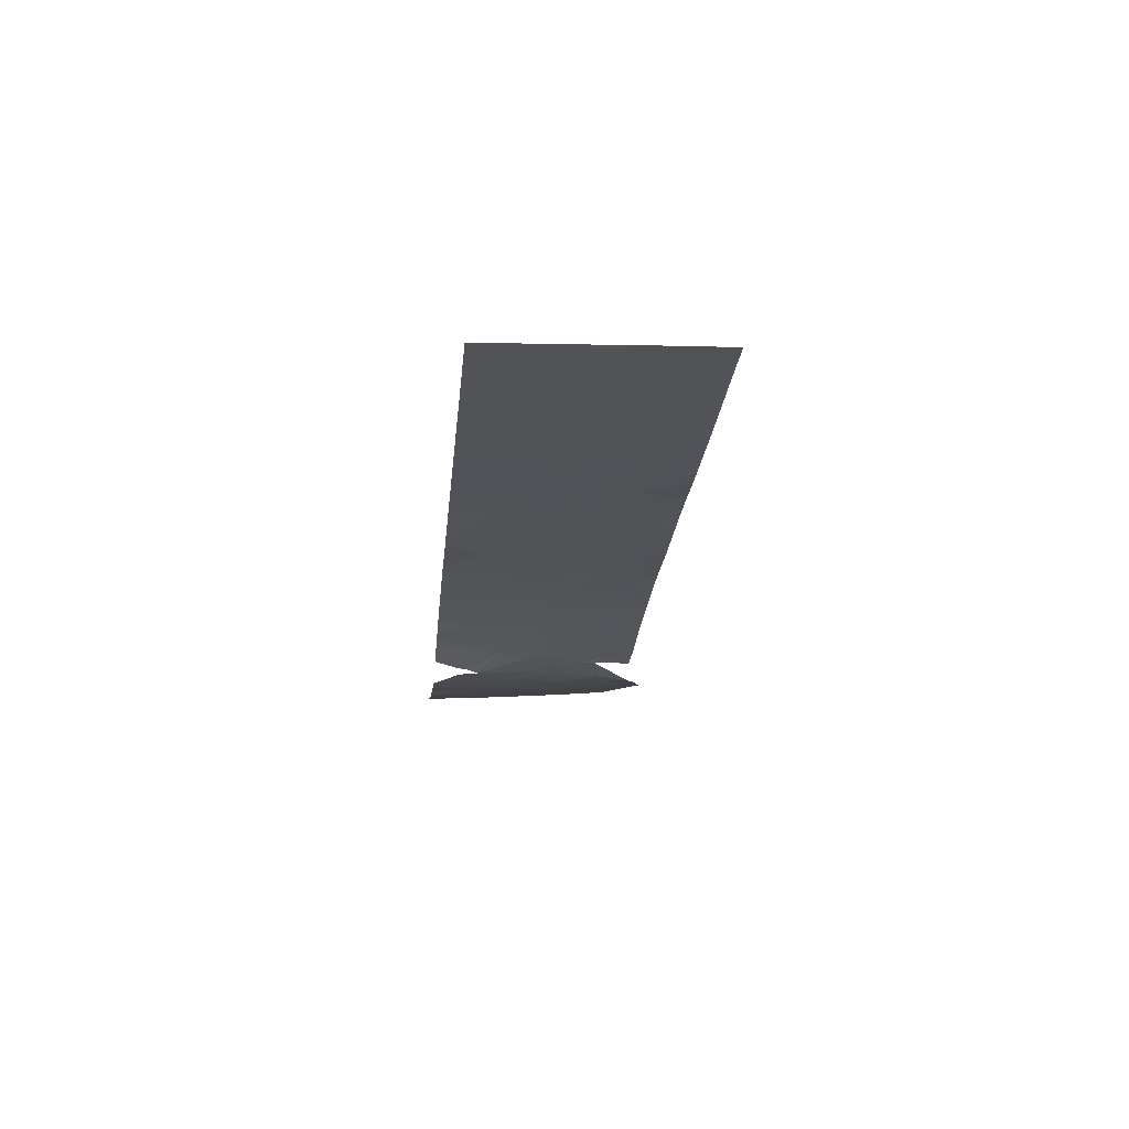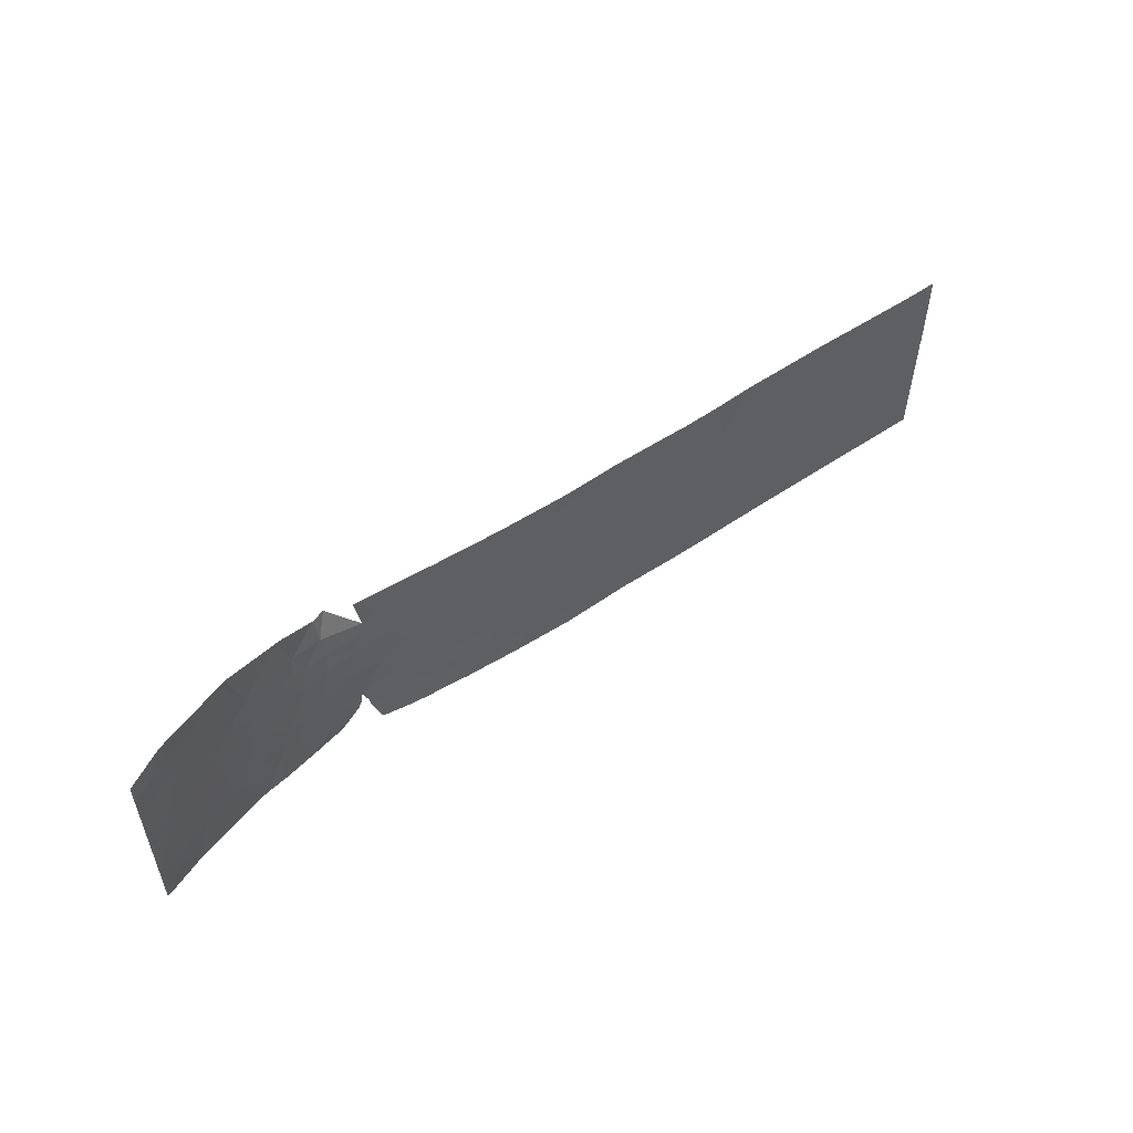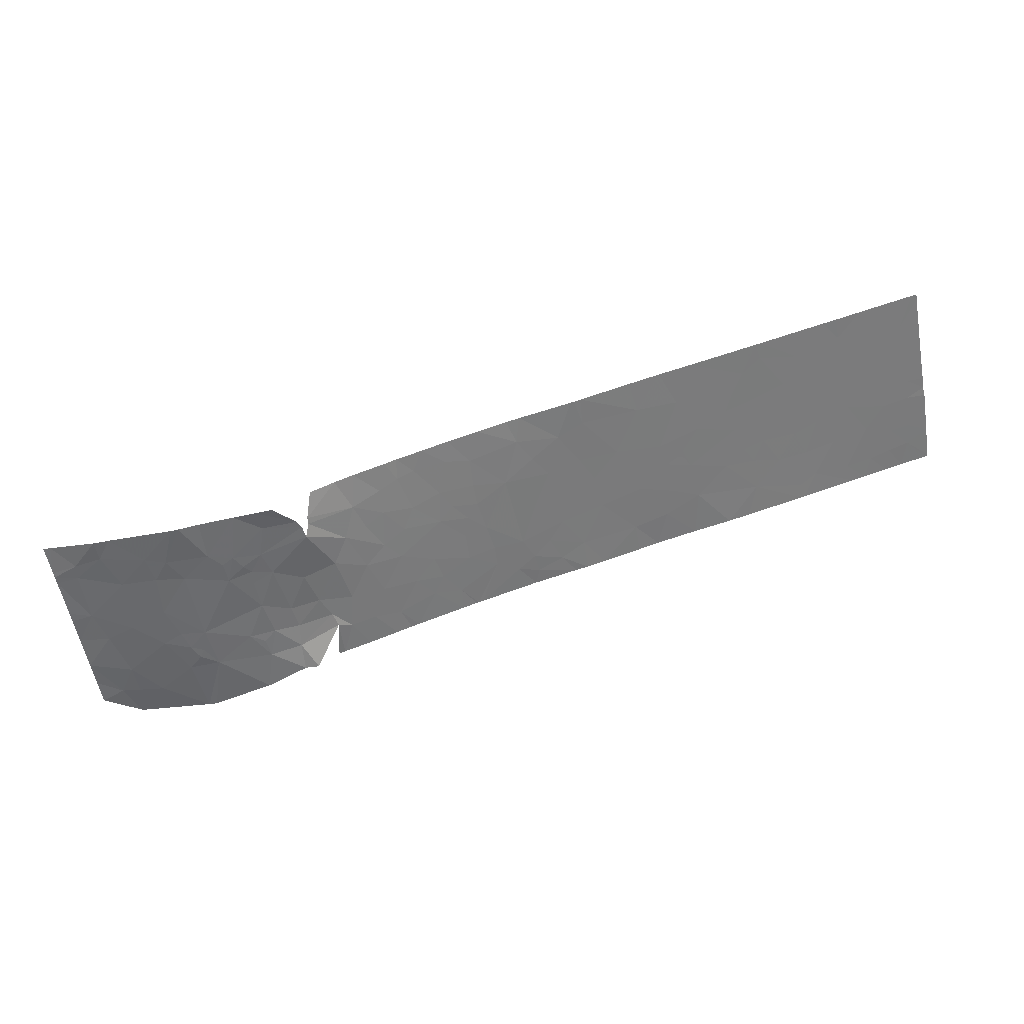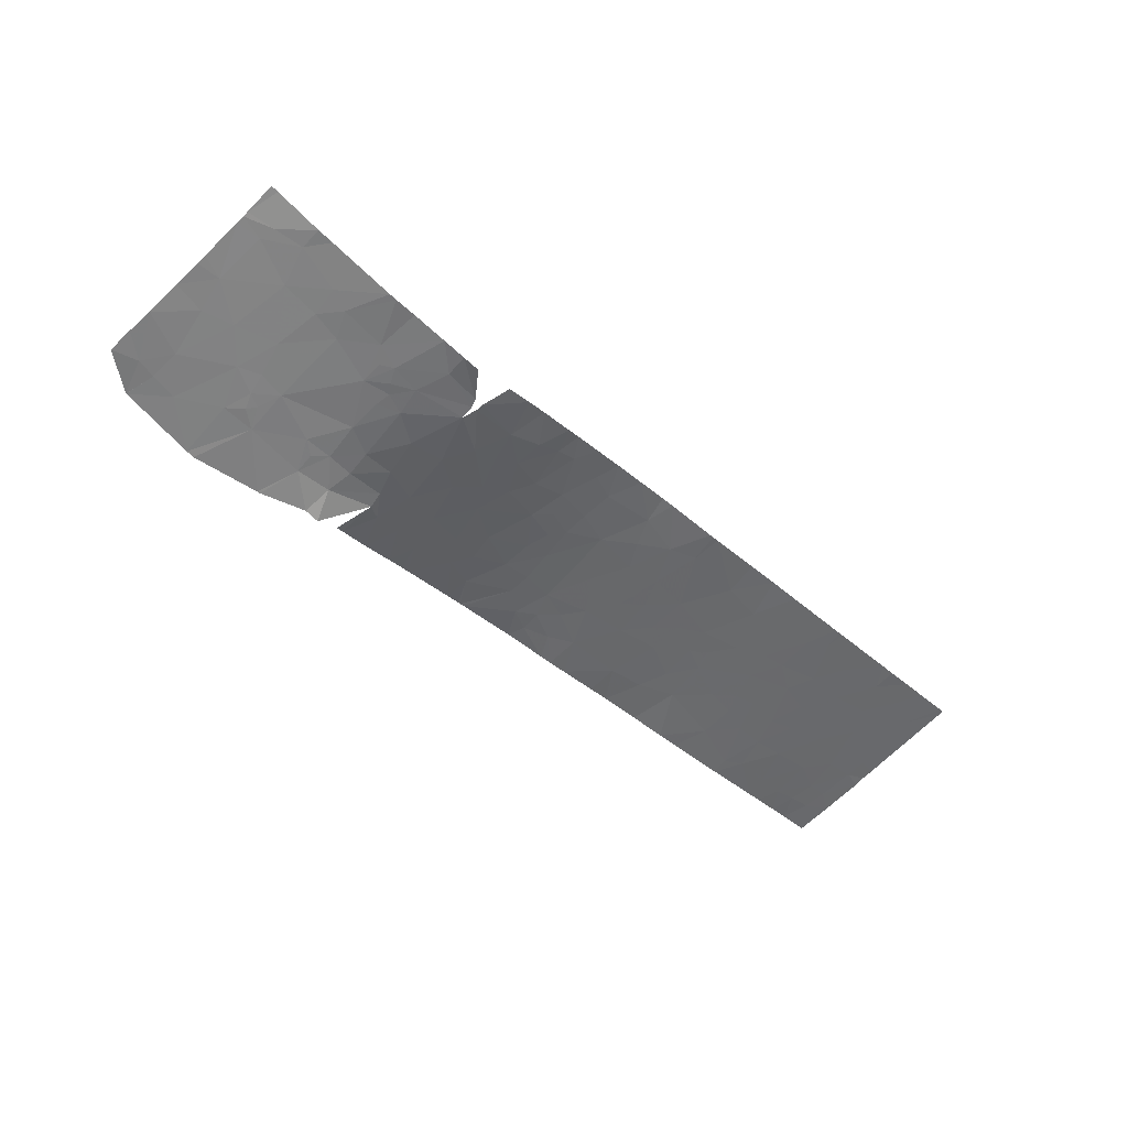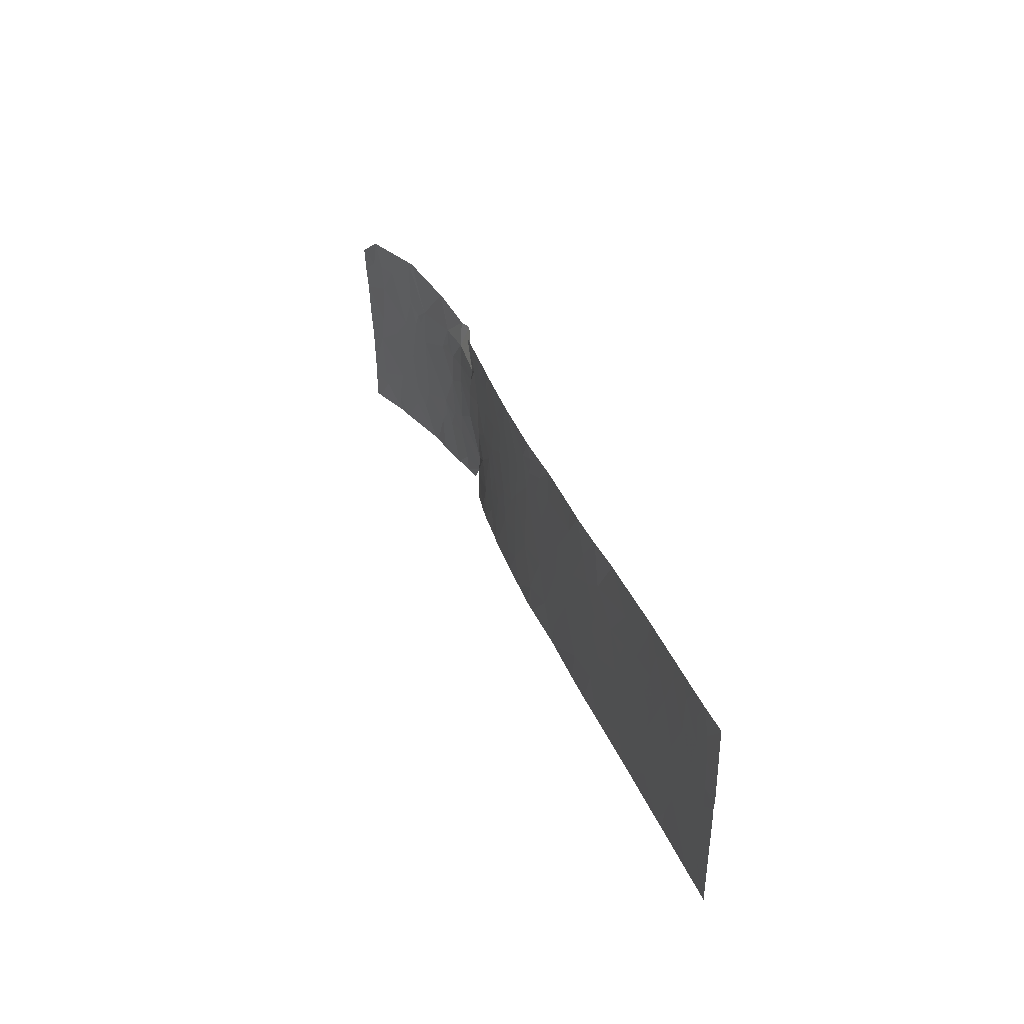
<metadata>
{"format":"obj","ext":"obj","renderer":"f3d","projection":"perspective","resolution":1024,"background":"white","views":[{"elev":-5.3,"azim":-95.6,"up":"+Y"},{"elev":53.3,"azim":127.1,"up":"+Z"},{"elev":-55.1,"azim":-169.9,"up":"+Y"},{"elev":-64.0,"azim":135.4,"up":"+Y"},{"elev":35.4,"azim":-126.4,"up":"+Z"}]}
</metadata>
<code>
v 55.88 54.9 -20.63
v 55.7 54.98 -20.2
v 56.02 54.86 -19.96
v 56.19 54.76 -20.58
v 53.16 55.87 -20.45
v 53.81 55.66 -20.54
v 53.44 55.78 -19.97
v 60.4 54.18 -21.03
v 60.41 54.19 -20.91
v 60.08 54.19 -20.96
v 50.57 56.64 -20.91
v 50.05 56.8 -21.12
v 50.25 56.74 -20.81
v 59.43 54.16 -21.54
v 59.65 54.15 -21.54
v 59.65 54.17 -21.24
v 56.91 54.51 -20.15
v 56.81 54.59 -19.65
v 57.23 54.47 -19.65
v 52.1 56.19 -20.45
v 52.12 56.18 -19.9
v 52.5 56.07 -20.11
v 52.45 56.08 -19.58
v 57.79 54.29 -20.84
v 57.39 54.36 -20.78
v 57.68 54.32 -20.64
v 57.95 54.3 -20.44
v 53.33 55.82 -19.26
v 53.2 55.86 -18.86
v 53.09 55.89 -19.52
v 52.83 55.97 -19.01
v 47.47 57.56 -19.76
v 47.21 57.64 -19.86
v 47.47 57.56 -20.07
v 53.73 55.69 -19.39
v 56.62 54.54 -21.08
v 55.99 54.85 -21.04
v 56.14 54.81 -21.54
v 56.61 54.54 -21.17
v 60.3 54.19 -21.54
v 60.41 54.19 -21.1
v 60.04 54.17 -21.17
v 52 56.22 -18.98
v 51.49 56.37 -19.04
v 51.83 56.27 -19.66
v 51.32 56.42 -19.42
v 51.19 56.46 -20.02
v 51.11 56.48 -20.1
v 51.44 56.39 -20.3
v 49.33 56.99 -18.54
v 49.31 57 -18.54
v 49.33 56.99 -18.78
v 55.3 55.14 -21.22
v 55.05 55.24 -21.26
v 54.77 55.34 -20.74
v 55.19 55.18 -20.66
v 58.52 54.32 -18.95
v 58.56 54.29 -19.57
v 57.93 54.35 -19.32
v 55.6 55.01 -20.76
v 55.37 55.11 -20.35
v 54.18 55.55 -19.14
v 54.17 55.55 -19.45
v 55.25 55.17 -21.54
v 55.42 55.1 -21.54
v 48.45 57.27 -19.94
v 48.19 57.35 -19.43
v 47.88 57.44 -19.75
v 48.85 57.15 -20.7
v 48.83 57.16 -20.29
v 48.54 57.25 -20.47
v 47.79 57.47 -20.17
v 48.11 57.38 -20.4
v 53.88 55.65 -18.91
v 53.6 55.73 -19.05
v 58.76 54.3 -19.12
v 58.96 54.31 -18.93
v 59.95 54.36 -18.19
v 59.96 54.36 -18.19
v 59.86 54.32 -18.63
v 59.51 54.33 -18.59
v 54.58 55.43 -18.54
v 54.62 55.42 -18.54
v 54.79 55.35 -18.88
v 57.71 54.39 -18.9
v 57.74 54.38 -19.18
v 50.96 56.52 -19.2
v 56.43 54.67 -20.22
v 48.32 57.31 -20.77
v 48.52 57.26 -21.22
v 54.27 55.51 -20.67
v 54.24 55.53 -21.11
v 51.29 56.44 -21.54
v 51.76 56.3 -21.54
v 51.7 56.31 -21.06
v 51.1 56.48 -19.97
v 51.01 56.51 -19.79
v 52.57 56.04 -18.54
v 52 56.22 -18.54
v 50.81 56.57 -19.52
v 50.47 56.67 -19.57
v 55.87 54.93 -21.54
v 60.41 54.19 -21.54
v 56.49 54.64 -21.54
v 57.27 54.31 -21.54
v 56.75 54.45 -21.2
v 57.02 54.33 -21.54
v 56.46 54.73 -18.99
v 56.67 54.67 -18.54
v 56.64 54.64 -19.09
v 56.76 54.64 -18.54
v 57.24 54.35 -21.24
v 56.71 54.46 -21.09
v 55.52 55.1 -18.54
v 55.64 55.06 -18.54
v 55.74 55.01 -18.89
v 57.59 54.28 -21.54
v 56.1 54.86 -18.98
v 56.28 54.82 -18.54
v 55.86 54.97 -18.54
v 53.58 55.75 -18.77
v 53.67 55.73 -18.54
v 57.9 54.38 -18.32
v 58.79 54.36 -18.12
v 54.52 55.45 -18.54
v 56.34 54.75 -19.5
v 55.87 54.94 -19.42
v 54.56 55.42 -19.43
v 55.07 55.24 -19.63
v 54.54 55.42 -19.84
v 54.86 55.3 -20.25
v 47.65 57.51 -19.94
v 50.81 56.57 -21.54
v 51.1 56.49 -20.98
v 47.54 57.55 -21.06
v 47.23 57.64 -20.82
v 47.53 57.55 -20.66
v 54.88 55.31 -21.54
v 54.59 55.41 -21.23
v 55.58 55.03 -21.14
v 49.18 57.05 -20.24
v 49.44 56.98 -20.72
v 49.62 56.92 -20.35
v 48.73 57.18 -19.39
v 48.97 57.11 -19.86
v 49.33 57 -19.77
v 49.19 57.04 -19.36
v 49.29 57 -18.54
v 48.48 57.26 -18.54
v 49.06 57.08 -18.91
v 48.53 57.24 -18.85
v 59.86 54.28 -19.07
v 60.12 54.3 -18.67
v 47.23 57.63 -18.54
v 47.52 57.55 -18.92
v 47.2 57.64 -18.58
v 47.2 57.64 -19.06
v 49.76 56.88 -21.54
v 49.75 56.89 -21.3
v 49.72 56.9 -21.54
v 48.74 57.19 -21.54
v 49.19 57.05 -21.13
v 58.85 54.29 -19.33
v 58.67 54.3 -19.24
v 54.22 55.53 -19.87
v 57.96 54.28 -20.75
v 58.13 54.25 -20.96
v 58.91 54.37 -18.12
v 54.49 55.45 -21.54
v 54.45 55.45 -20.15
v 54.05 55.6 -21.54
v 53.62 55.75 -21.54
v 53.53 55.76 -21.16
v 57.19 54.48 -19.31
v 56.69 54.64 -19.31
v 57.24 54.45 -18.95
v 59.2 54.27 -19.48
v 55 55.27 -19.26
v 50.03 56.79 -19.52
v 50.15 56.76 -19.78
v 58.39 54.18 -21.54
v 58.5 54.17 -21.54
v 58.74 54.2 -20.99
v 59.03 54.19 -21.1
v 56.69 54.48 -20.9
v 57.31 54.4 -20.41
v 49.88 56.85 -21.54
v 49.79 56.87 -21.54
v 57.55 54.41 -19.33
v 57.62 54.38 -19.85
v 50.03 56.79 -19.02
v 49.62 56.91 -19.38
v 59.59 54.24 -19.88
v 60.11 54.22 -20.22
v 59.04 54.24 -20.08
v 59.48 54.2 -20.72
v 52.59 56.03 -21.54
v 52.92 55.94 -21.02
v 52.64 56.02 -21.54
v 55.51 55.06 -19.89
v 50.53 56.64 -18.54
v 51.09 56.49 -18.54
v 60 54.24 -19.74
v 53.35 55.81 -20.79
v 50.27 56.73 -20.18
v 54.28 55.51 -20.33
v 54.63 55.38 -20.44
v 58.97 54.21 -20.7
v 60.43 54.23 -19.79
v 49.3 57 -18.54
v 52.53 56.05 -21.14
v 52.67 56.01 -20.51
v 50.36 56.7 -20.56
v 50.22 56.74 -20.45
v 55.18 55.21 -19.01
v 55.39 55.12 -19.35
v 54.82 55.35 -18.54
v 50.84 56.56 -20.4
v 47.89 57.44 -20.7
v 48.04 57.4 -21.14
v 51.37 56.4 -19.94
v 53.03 55.91 -18.54
v 58.57 54.24 -20.64
v 51.7 56.32 -18.54
v 52.5 56.06 -21.54
v 57.27 54.4 -18.54
v 57.86 54.38 -18.32
v 49.16 57.06 -19.95
v 52.85 55.96 -18.54
v 48.15 57.36 -18.85
v 57.62 54.35 -20.3
v 51.79 56.28 -20.14
v 58.91 54.27 -19.62
v 57.7 54.38 -19.5
v 49.84 56.85 -19.83
v 50.03 56.8 -20.6
v 60.44 54.25 -19.28
v 58.1 54.23 -21.54
v 60.42 54.21 -20.18
v 60.42 54.2 -20.33
v 47.84 57.45 -18.89
v 47.78 57.47 -19.25
v 47.49 57.55 -19.25
v 48.16 57.37 -21.54
v 48.52 57.25 -21.54
v 57.59 54.34 -20.52
v 47.24 57.64 -21.54
v 47.24 57.64 -21.46
v 47.31 57.62 -21.54
v 47.79 57.48 -21.54
v 57.06 54.39 -18.54
v 60.46 54.27 -18.91
v 53.42 55.8 -21.54
v 52.8 55.98 -19.92
v 47.2 57.64 -18.54
v 47.21 57.64 -20.03
v 47.2 57.64 -19.72
v 48.27 57.32 -18.54
v 47.91 57.43 -18.54
v 47.65 57.51 -18.54
v 50.2 56.73 -18.54
v 60.47 54.29 -18.54
v 59.96 54.36 -18.2
f 4 2 1
f 4 3 2
f 7 5 6
f 10 8 9
f 13 12 11
f 16 14 15
f 19 18 17
f 22 21 20
f 22 23 21
f 26 25 24
f 26 24 27
f 31 28 29
f 31 30 28
f 34 32 33
f 30 35 28
f 39 36 37
f 37 38 39
f 42 40 41
f 42 15 40
f 45 43 44
f 44 46 45
f 49 47 48
f 52 50 51
f 56 54 53
f 56 55 54
f 59 58 57
f 60 1 2
f 2 61 60
f 63 62 35
f 65 53 64
f 68 66 67
f 71 69 70
f 70 66 71
f 68 72 73
f 73 66 68
f 35 74 75
f 77 57 76
f 80 79 78
f 78 81 80
f 84 83 82
f 86 59 85
f 46 44 87
f 88 3 4
f 69 89 90
f 6 92 91
f 95 93 94
f 97 48 96
f 43 98 99
f 101 97 100
f 48 47 96
f 38 37 102
f 41 40 103
f 39 38 104
f 107 105 106
f 110 109 108
f 110 111 109
f 106 112 113
f 106 105 112
f 116 115 114
f 42 41 8
f 105 117 112
f 119 118 108
f 119 120 118
f 74 122 121
f 119 108 109
f 57 124 123
f 62 82 125
f 125 74 62
f 120 115 116
f 120 116 118
f 127 3 126
f 130 129 128
f 130 131 129
f 68 32 132
f 134 133 93
f 134 11 133
f 137 136 135
f 139 138 54
f 54 55 139
f 60 53 140
f 60 56 53
f 143 141 142
f 142 141 69
f 147 144 145
f 145 146 147
f 150 148 149
f 149 151 150
f 80 81 152
f 80 152 153
f 156 155 154
f 156 157 155
f 160 158 159
f 162 161 160
f 164 58 163
f 35 165 63
f 167 166 24
f 81 168 77
f 139 92 169
f 130 165 170
f 170 131 130
f 60 140 37
f 173 172 171
f 174 18 19
f 174 175 18
f 175 176 110
f 175 174 176
f 177 77 163
f 3 88 126
f 130 128 165
f 56 131 55
f 140 102 37
f 140 65 102
f 54 138 64
f 128 178 84
f 53 54 64
f 53 65 140
f 180 101 179
f 183 181 182
f 182 184 183
f 25 185 113
f 25 186 185
f 12 188 187
f 190 189 19
f 88 185 17
f 191 50 52
f 52 192 191
f 196 194 193
f 193 195 196
f 184 182 14
f 199 198 197
f 61 2 200
f 87 202 201
f 179 101 191
f 152 177 193
f 193 203 152
f 175 110 108
f 204 173 6
f 101 180 205
f 207 206 91
f 91 55 207
f 207 170 206
f 207 131 170
f 208 184 196
f 139 169 138
f 61 56 60
f 203 194 209
f 60 37 1
f 210 52 51
f 195 193 177
f 128 129 178
f 212 211 198
f 212 20 211
f 214 213 205
f 215 116 114
f 215 216 116
f 215 114 217
f 217 84 215
f 212 198 5
f 213 218 205
f 46 87 97
f 86 189 59
f 89 219 220
f 6 91 206
f 85 189 86
f 69 162 142
f 25 113 112
f 81 77 177
f 177 152 81
f 46 97 221
f 221 45 46
f 23 43 45
f 121 122 222
f 222 29 121
f 84 217 83
f 204 6 5
f 71 73 89
f 71 66 73
f 218 48 97
f 174 189 176
f 176 189 85
f 183 167 181
f 183 223 167
f 24 112 117
f 24 25 112
f 43 224 44
f 95 225 211
f 211 20 95
f 211 197 198
f 62 84 82
f 62 128 84
f 85 227 226
f 226 176 85
f 19 17 186
f 186 190 19
f 145 141 228
f 31 29 229
f 67 151 230
f 67 144 151
f 231 27 190
f 55 91 92
f 92 139 55
f 232 45 221
f 221 49 232
f 164 163 76
f 195 233 58
f 165 6 206
f 223 58 27
f 223 195 58
f 145 70 141
f 145 66 70
f 59 234 190
f 200 2 3
f 215 84 178
f 129 200 216
f 235 205 180
f 75 121 29
f 75 74 121
f 137 135 219
f 173 171 92
f 92 6 173
f 214 236 213
f 235 180 179
f 208 195 223
f 203 209 237
f 237 152 203
f 167 238 181
f 57 168 124
f 57 77 168
f 164 57 58
f 194 240 239
f 23 30 31
f 230 241 242
f 242 67 230
f 174 19 189
f 95 134 93
f 204 198 173
f 67 242 68
f 4 36 185
f 185 88 4
f 131 200 129
f 131 61 200
f 162 90 161
f 162 69 90
f 32 68 242
f 242 243 32
f 88 17 18
f 18 126 88
f 245 90 244
f 49 218 134
f 134 95 49
f 74 125 122
f 49 20 232
f 165 206 170
f 190 234 189
f 243 242 155
f 146 141 143
f 143 235 146
f 92 171 169
f 231 246 27
f 28 75 29
f 28 35 75
f 49 221 47
f 62 63 128
f 208 196 195
f 184 14 16
f 16 196 184
f 30 7 35
f 147 52 150
f 147 192 52
f 249 248 247
f 144 150 151
f 220 250 244
f 12 159 188
f 200 3 127
f 127 216 200
f 129 216 178
f 216 215 178
f 4 1 37
f 126 108 118
f 127 118 116
f 127 126 118
f 175 108 126
f 10 42 8
f 233 177 163
f 176 251 110
f 95 20 49
f 44 224 202
f 202 87 44
f 223 27 167
f 10 16 42
f 10 196 16
f 194 9 240
f 153 237 252
f 153 152 237
f 43 99 224
f 173 253 172
f 131 207 55
f 89 73 219
f 254 30 23
f 13 213 236
f 31 98 43
f 43 23 31
f 26 246 25
f 29 222 229
f 156 154 255
f 150 52 210
f 101 100 87
f 189 234 59
f 198 199 253
f 253 173 198
f 23 45 21
f 194 239 209
f 77 76 163
f 23 22 254
f 34 72 132
f 34 33 256
f 243 155 157
f 32 257 33
f 137 219 72
f 72 34 137
f 167 117 238
f 167 24 117
f 186 17 185
f 49 48 218
f 254 5 7
f 7 30 254
f 204 5 198
f 144 66 145
f 219 73 72
f 220 135 250
f 220 219 135
f 243 157 257
f 257 32 243
f 151 258 230
f 159 158 188
f 248 135 136
f 248 249 135
f 249 250 135
f 151 149 258
f 259 230 258
f 241 230 259
f 154 155 260
f 211 225 197
f 241 259 260
f 260 155 241
f 161 90 245
f 192 147 146
f 150 210 148
f 147 150 144
f 4 37 36
f 95 94 225
f 162 160 159
f 159 142 162
f 254 212 5
f 254 22 212
f 146 228 141
f 85 123 227
f 11 134 218
f 179 191 192
f 13 11 213
f 12 13 236
f 191 261 50
f 137 256 136
f 137 34 256
f 214 205 236
f 236 143 142
f 205 235 143
f 143 236 205
f 67 66 144
f 71 89 69
f 35 6 165
f 35 7 6
f 22 20 212
f 61 131 56
f 191 201 261
f 141 70 69
f 31 229 98
f 221 97 47
f 74 35 62
f 16 15 42
f 164 76 57
f 128 63 165
f 26 27 246
f 216 127 116
f 208 183 184
f 68 132 72
f 10 9 194
f 194 196 10
f 176 226 251
f 153 262 263
f 233 163 58
f 153 252 262
f 97 87 100
f 192 235 179
f 97 96 47
f 155 242 241
f 12 187 133
f 133 11 12
f 205 97 101
f 205 218 97
f 236 142 159
f 159 12 236
f 231 186 246
f 85 57 123
f 85 59 57
f 11 218 213
f 231 190 186
f 190 27 58
f 58 59 190
f 146 145 228
f 34 132 32
f 195 177 233
f 153 263 79
f 79 80 153
f 232 21 45
f 232 20 21
f 191 87 201
f 191 101 87
f 192 146 235
f 166 167 27
f 208 223 183
f 81 78 168
f 24 166 27
f 246 186 25
f 175 126 18
f 220 244 90
f 90 89 220
f 203 193 194

</code>
